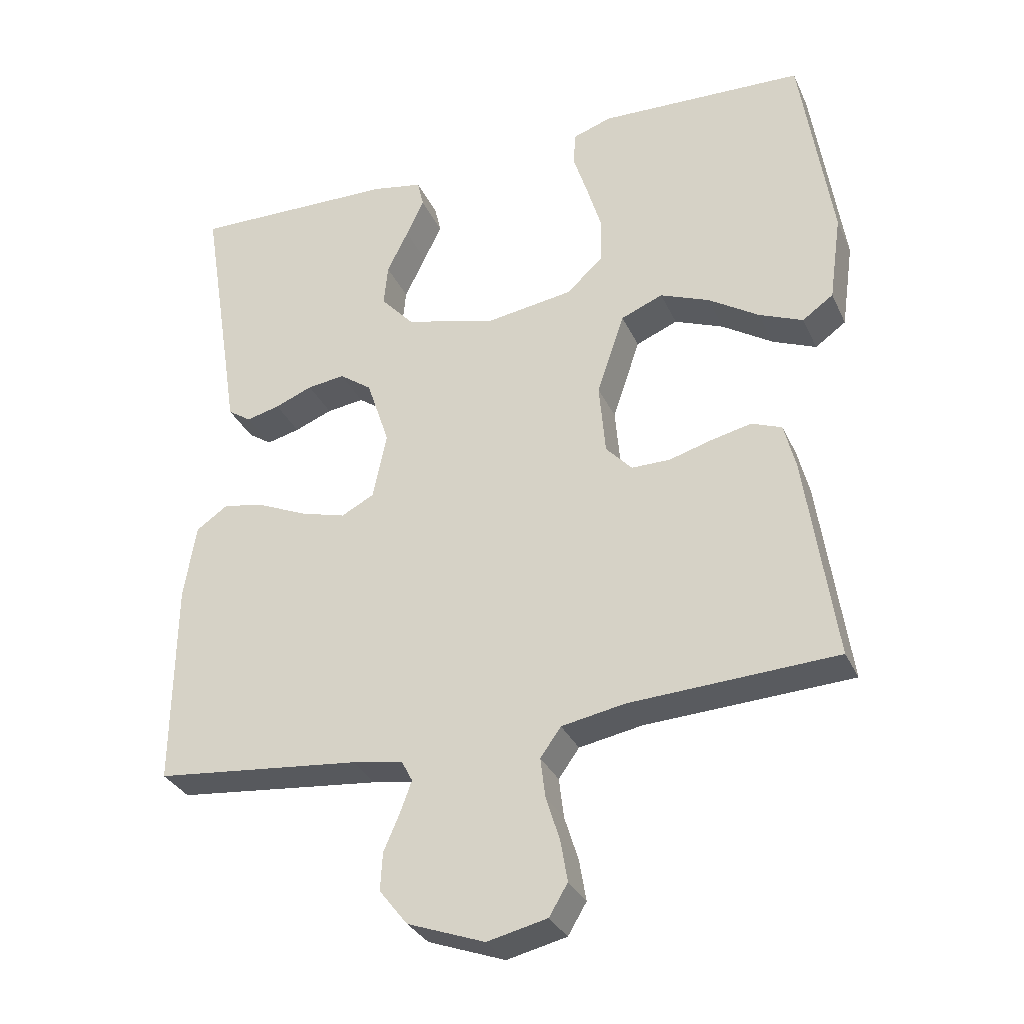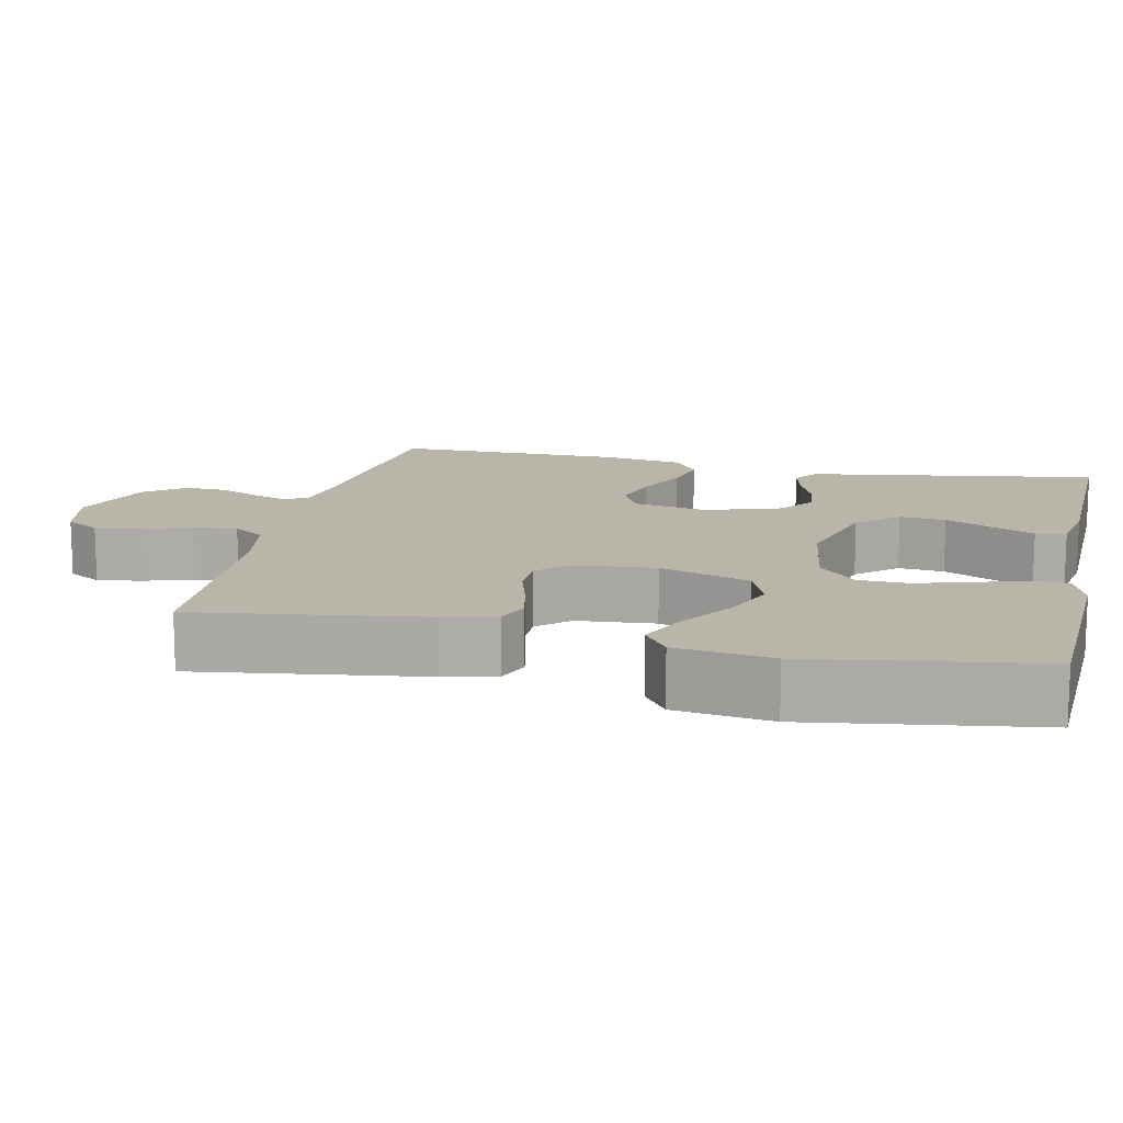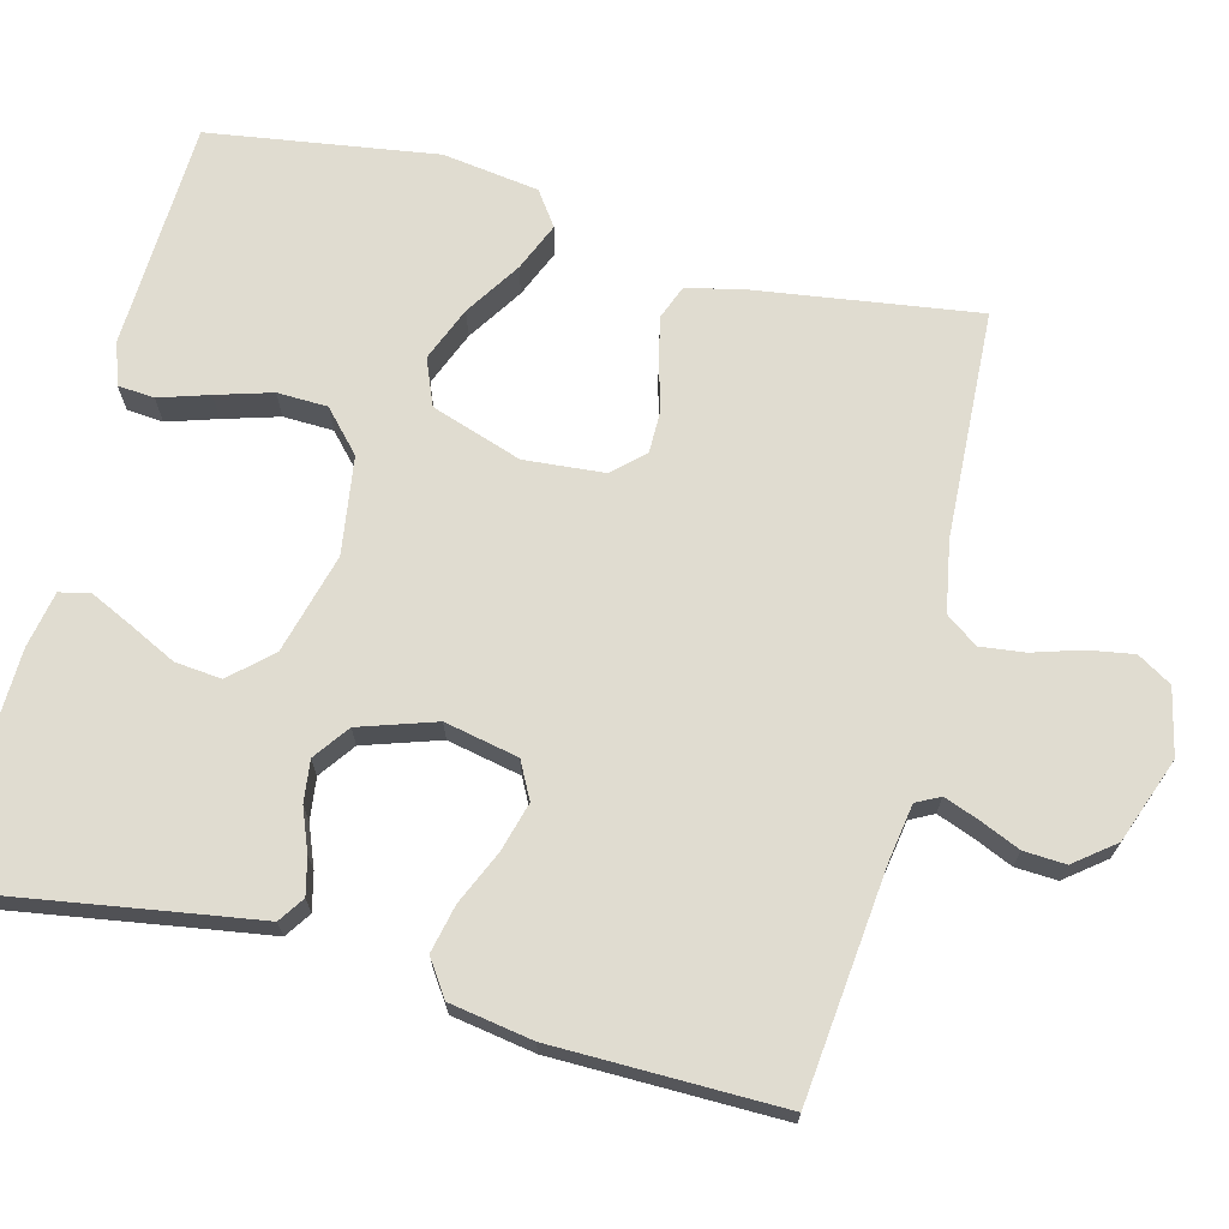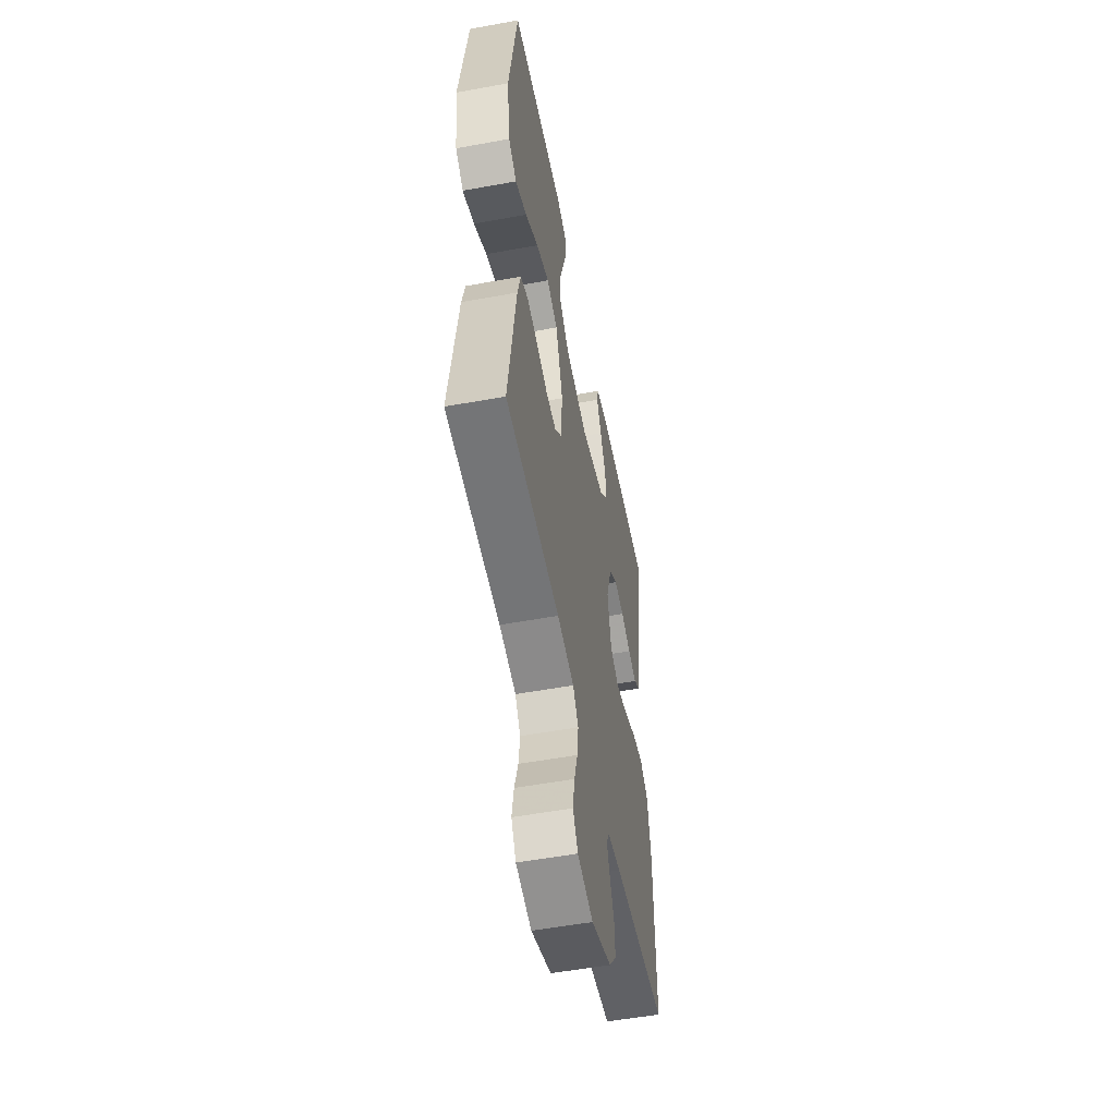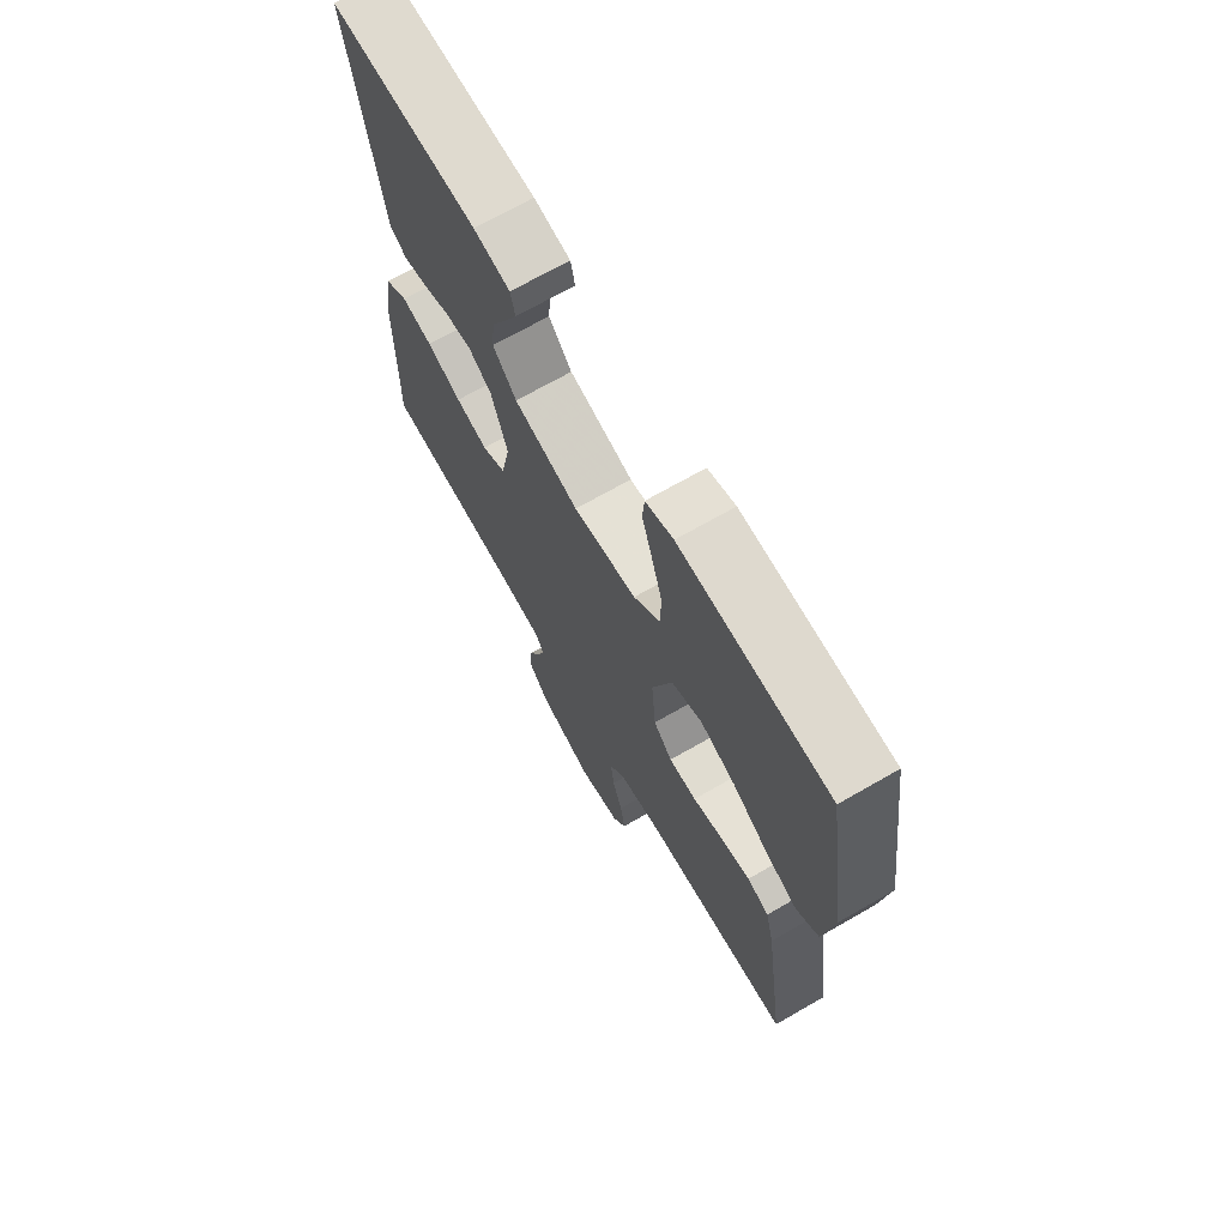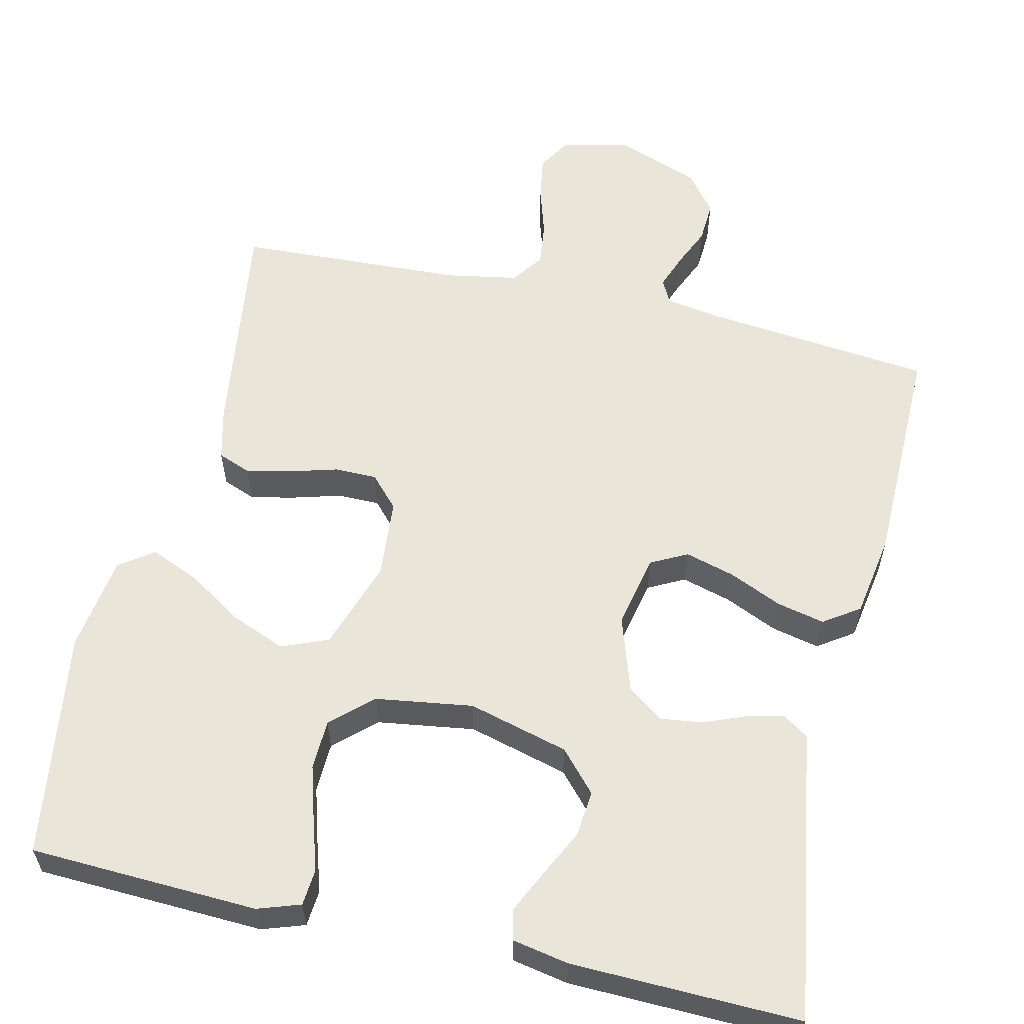
<metadata>
{"format":"obj","ext":"obj","renderer":"f3d","projection":"perspective","resolution":1024,"background":"white","views":[{"elev":-31.8,"azim":-158.3,"up":"+Z"},{"elev":13.5,"azim":-77.5,"up":"+Y"},{"elev":69.7,"azim":104.5,"up":"+Y"},{"elev":-53.7,"azim":-78.9,"up":"+Z"},{"elev":69.7,"azim":-119.9,"up":"+Z"},{"elev":58.5,"azim":13.1,"up":"+Y"}]}
</metadata>
<code>
v 0.5 0.07 0.5
v 0.452 0.07 0.2
v 0.439 0.07 0.116
v 0.405 0.07 0.093
v 0.356 0.07 0.105
v 0.301 0.07 0.127
v 0.246 0.07 0.134
v 0.199 0.07 0.1
v 0.166 0.07 0
v 0.186 0.07 -0.097
v 0.234 0.07 -0.122
v 0.299 0.07 -0.104
v 0.369 0.07 -0.073
v 0.432 0.07 -0.059
v 0.479 0.07 -0.091
v 0.497 0.07 -0.2
v 0.5 0.07 -0.5
v 0.2 0.07 -0.531
v 0.126 0.07 -0.543
v 0.11 0.07 -0.574
v 0.127 0.07 -0.62
v 0.15 0.07 -0.673
v 0.153 0.07 -0.728
v 0.112 0.07 -0.78
v 0 0.07 -0.821
v -0.087 0.07 -0.801
v -0.114 0.07 -0.756
v -0.104 0.07 -0.696
v -0.084 0.07 -0.632
v -0.077 0.07 -0.574
v -0.107 0.07 -0.532
v -0.2 0.07 -0.515
v -0.5 0.07 -0.5
v -0.457 0.07 -0.2
v -0.44 0.07 -0.132
v -0.396 0.07 -0.115
v -0.338 0.07 -0.128
v -0.275 0.07 -0.146
v -0.219 0.07 -0.146
v -0.181 0.07 -0.105
v -0.172 0.07 0
v -0.212 0.07 0.119
v -0.273 0.07 0.144
v -0.345 0.07 0.115
v -0.418 0.07 0.068
v -0.482 0.07 0.041
v -0.527 0.07 0.073
v -0.545 0.07 0.2
v -0.5 0.07 0.5
v -0.2 0.07 0.512
v -0.144 0.07 0.493
v -0.14 0.07 0.445
v -0.161 0.07 0.379
v -0.183 0.07 0.306
v -0.181 0.07 0.24
v -0.128 0.07 0.191
v 0 0.07 0.172
v 0.132 0.07 0.207
v 0.18 0.07 0.26
v 0.174 0.07 0.321
v 0.143 0.07 0.384
v 0.117 0.07 0.439
v 0.126 0.07 0.479
v 0.2 0.07 0.493
v 0.5 0 0.5
v 0.452 0 0.2
v 0.439 0 0.116
v 0.405 0 0.093
v 0.356 0 0.105
v 0.301 0 0.127
v 0.246 0 0.134
v 0.199 0 0.1
v 0.166 0 0
v 0.186 0 -0.097
v 0.234 0 -0.122
v 0.299 0 -0.104
v 0.369 0 -0.073
v 0.432 0 -0.059
v 0.479 0 -0.091
v 0.497 0 -0.2
v 0.5 0 -0.5
v 0.2 0 -0.531
v 0.126 0 -0.543
v 0.11 0 -0.574
v 0.127 0 -0.62
v 0.15 0 -0.673
v 0.153 0 -0.728
v 0.112 0 -0.78
v 0 0 -0.821
v -0.087 0 -0.801
v -0.114 0 -0.756
v -0.104 0 -0.696
v -0.084 0 -0.632
v -0.077 0 -0.574
v -0.107 0 -0.532
v -0.2 0 -0.515
v -0.5 0 -0.5
v -0.457 0 -0.2
v -0.44 0 -0.132
v -0.396 0 -0.115
v -0.338 0 -0.128
v -0.275 0 -0.146
v -0.219 0 -0.146
v -0.181 0 -0.105
v -0.172 0 0
v -0.212 0 0.119
v -0.273 0 0.144
v -0.345 0 0.115
v -0.418 0 0.068
v -0.482 0 0.041
v -0.527 0 0.073
v -0.545 0 0.2
v -0.5 0 0.5
v -0.2 0 0.512
v -0.144 0 0.493
v -0.14 0 0.445
v -0.161 0 0.379
v -0.183 0 0.306
v -0.181 0 0.24
v -0.128 0 0.191
v 0 0 0.172
v 0.132 0 0.207
v 0.18 0 0.26
v 0.174 0 0.321
v 0.143 0 0.384
v 0.117 0 0.439
v 0.126 0 0.479
v 0.2 0 0.493
f 63 64 1 2
f 60 61 62 63
f 60 63 2 3
f 59 60 3 4
f 58 59 4 5
f 50 51 52 53
f 50 53 54
f 49 50 54 55
f 44 45 46 47
f 43 44 47 48
f 35 36 37 38
f 33 34 35 38
f 32 33 38 39
f 31 32 39 40
f 26 27 28 29
f 26 29 30
f 25 26 30
f 24 25 30
f 21 22 23 24
f 20 21 24 30
f 19 20 30 31
f 15 16 17 18
f 12 13 14 15
f 11 12 15 18
f 10 11 18 19
f 58 5 6
f 57 58 6 7
f 48 49 55 56
f 43 48 56 57
f 42 43 57 7
f 19 31 40 41
f 9 10 19 41
f 8 9 41 42
f 7 8 42
f 66 65 128 127
f 127 126 125 124
f 67 66 127 124
f 68 67 124 123
f 69 68 123 122
f 117 116 115 114
f 118 117 114
f 119 118 114 113
f 111 110 109 108
f 112 111 108 107
f 102 101 100 99
f 102 99 98 97
f 103 102 97 96
f 104 103 96 95
f 93 92 91 90
f 94 93 90
f 94 90 89
f 94 89 88
f 88 87 86 85
f 94 88 85 84
f 95 94 84 83
f 82 81 80 79
f 79 78 77 76
f 82 79 76 75
f 83 82 75 74
f 70 69 122
f 71 70 122 121
f 120 119 113 112
f 121 120 112 107
f 71 121 107 106
f 105 104 95 83
f 105 83 74 73
f 106 105 73 72
f 106 72 71
f 1 65 66 2
f 2 66 67 3
f 3 67 68 4
f 4 68 69 5
f 5 69 70 6
f 6 70 71 7
f 7 71 72 8
f 8 72 73 9
f 9 73 74 10
f 10 74 75 11
f 11 75 76 12
f 12 76 77 13
f 13 77 78 14
f 14 78 79 15
f 15 79 80 16
f 16 80 81 17
f 17 81 82 18
f 18 82 83 19
f 19 83 84 20
f 20 84 85 21
f 21 85 86 22
f 22 86 87 23
f 23 87 88 24
f 24 88 89 25
f 25 89 90 26
f 26 90 91 27
f 27 91 92 28
f 28 92 93 29
f 29 93 94 30
f 30 94 95 31
f 31 95 96 32
f 32 96 97 33
f 33 97 98 34
f 34 98 99 35
f 35 99 100 36
f 36 100 101 37
f 37 101 102 38
f 38 102 103 39
f 39 103 104 40
f 40 104 105 41
f 41 105 106 42
f 42 106 107 43
f 43 107 108 44
f 44 108 109 45
f 45 109 110 46
f 46 110 111 47
f 47 111 112 48
f 48 112 113 49
f 49 113 114 50
f 50 114 115 51
f 51 115 116 52
f 52 116 117 53
f 53 117 118 54
f 54 118 119 55
f 55 119 120 56
f 56 120 121 57
f 57 121 122 58
f 58 122 123 59
f 59 123 124 60
f 60 124 125 61
f 61 125 126 62
f 62 126 127 63
f 63 127 128 64
f 64 128 65 1

</code>
